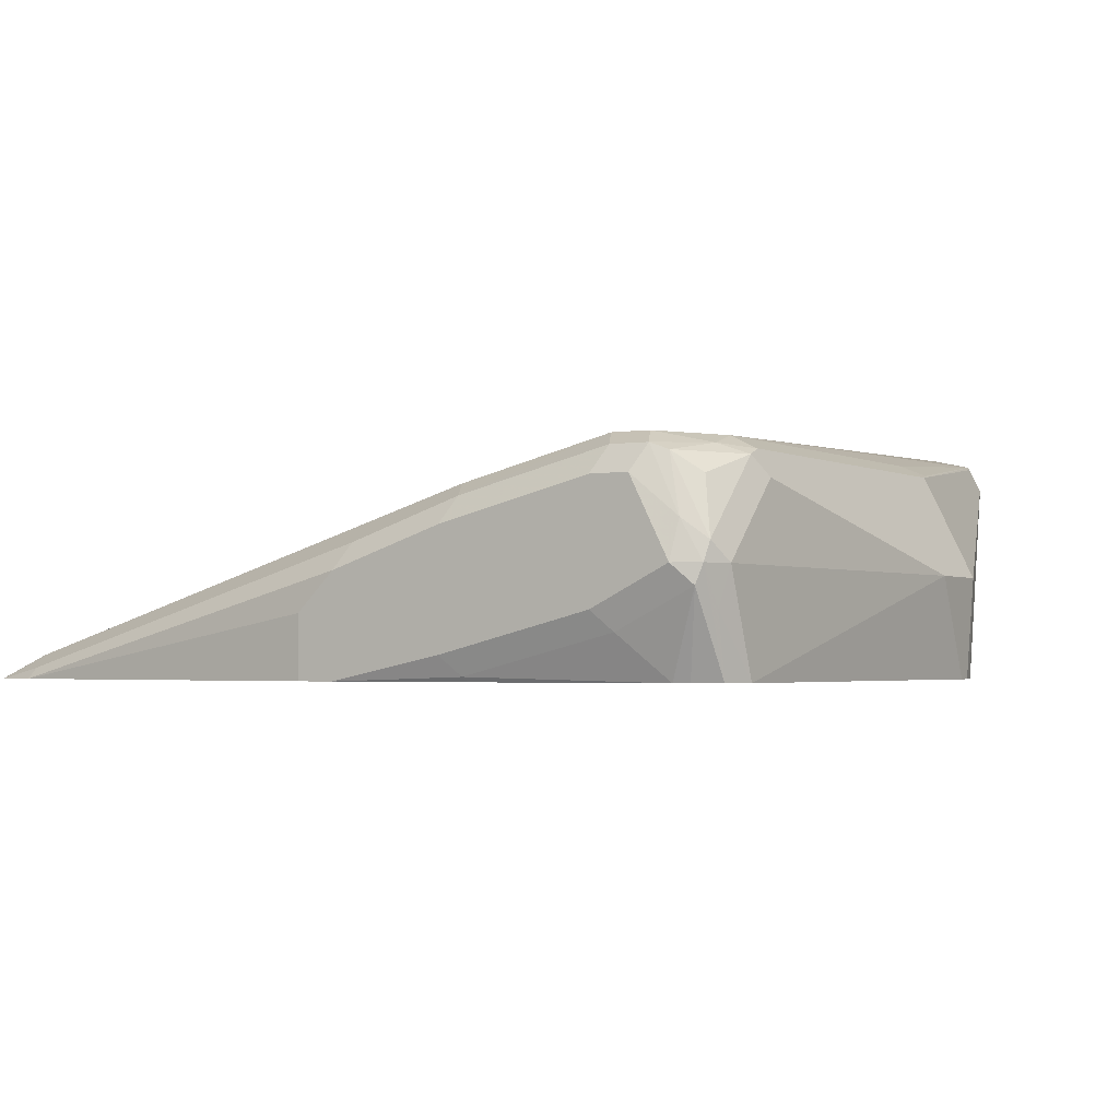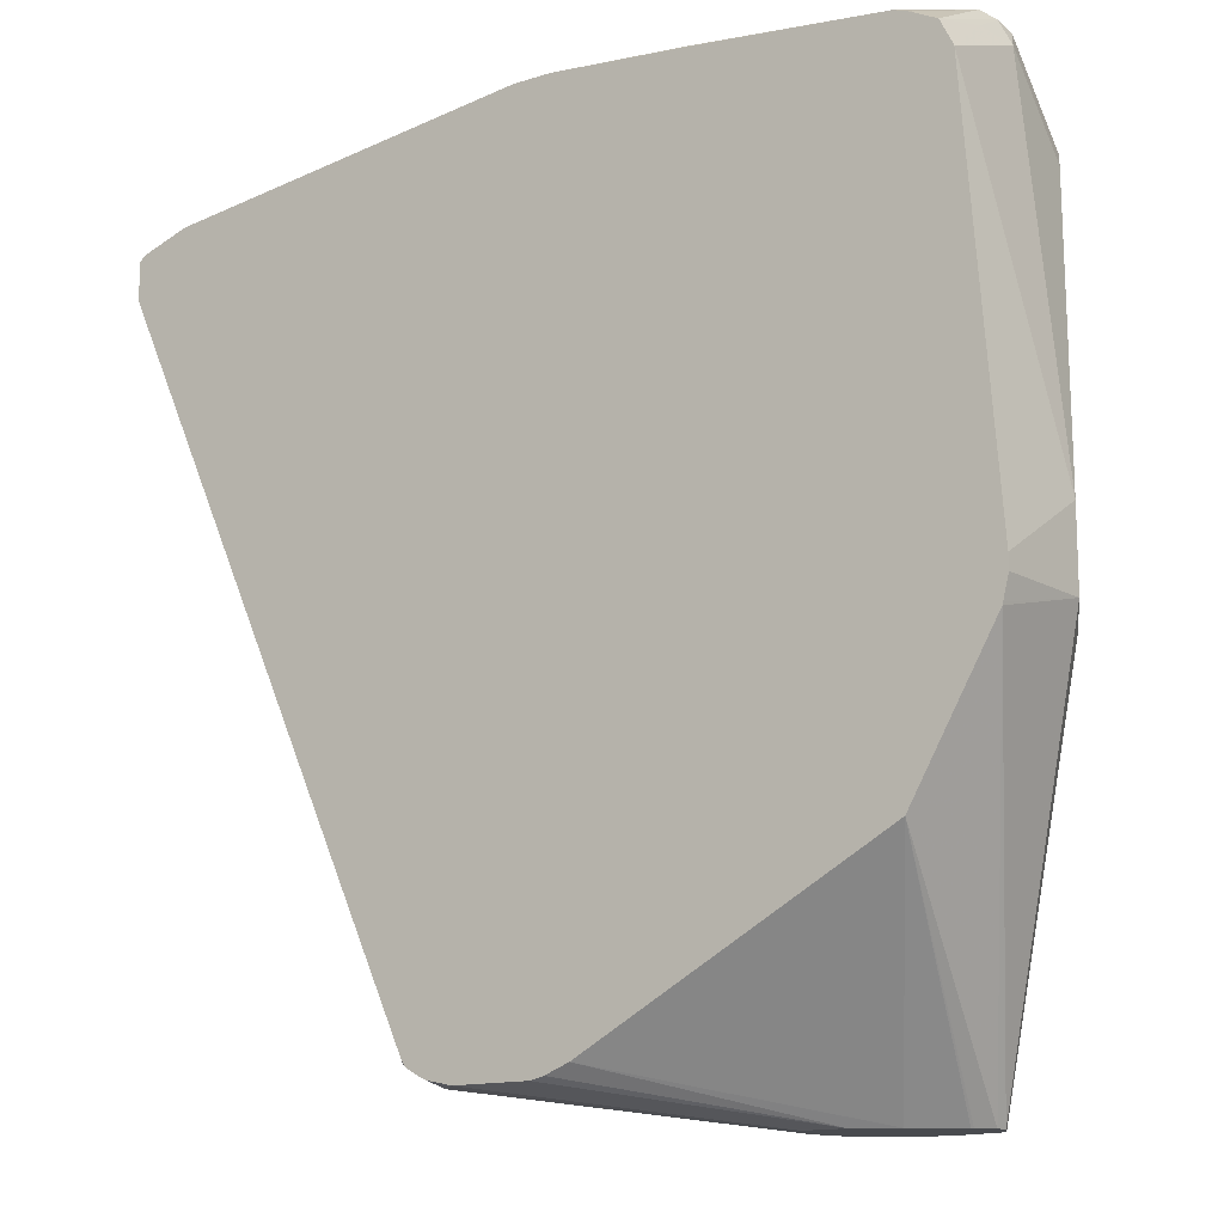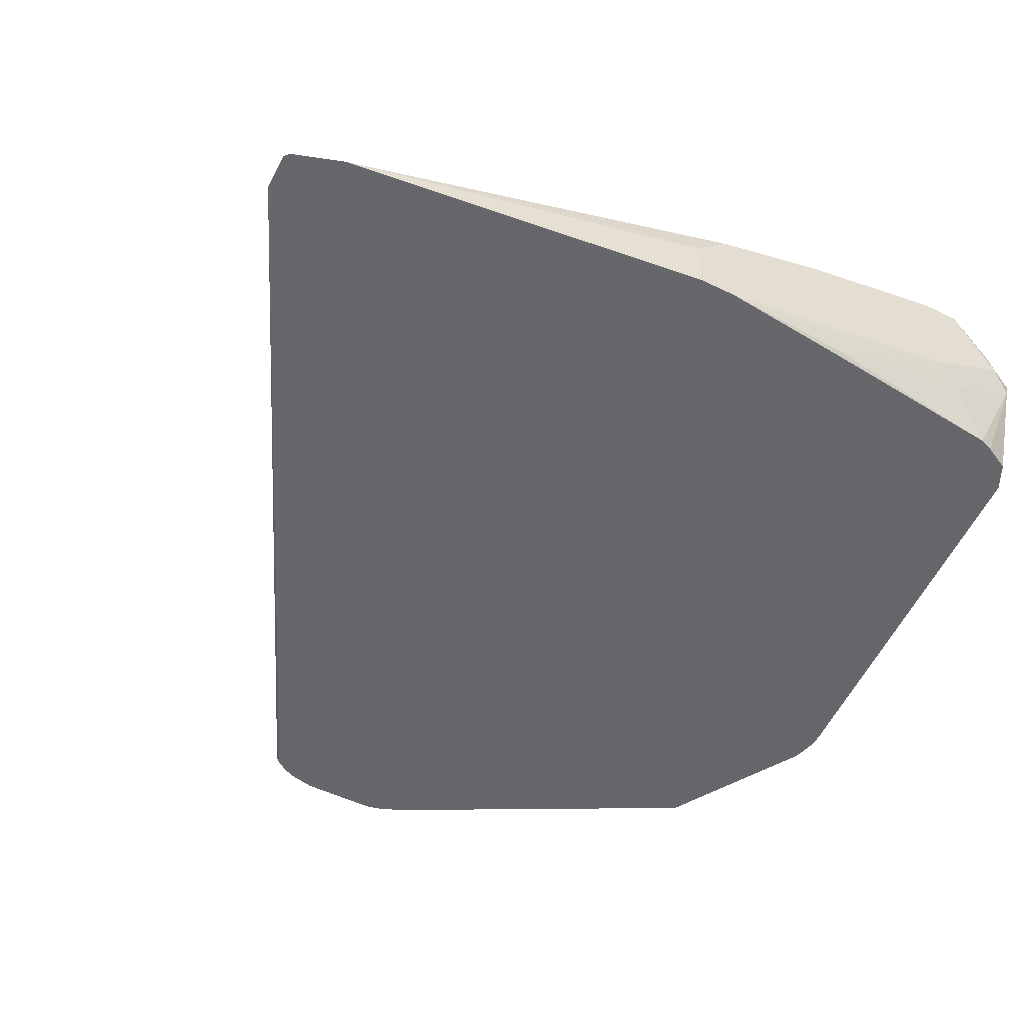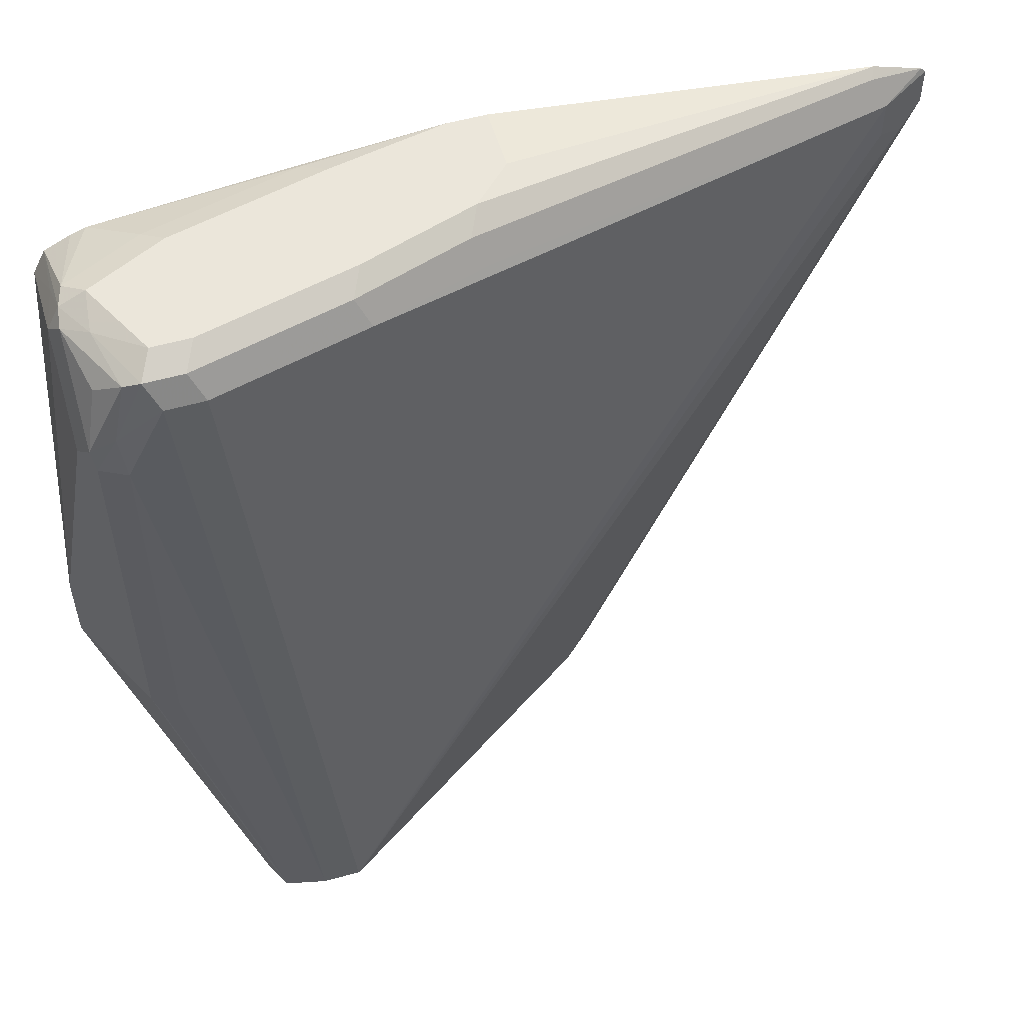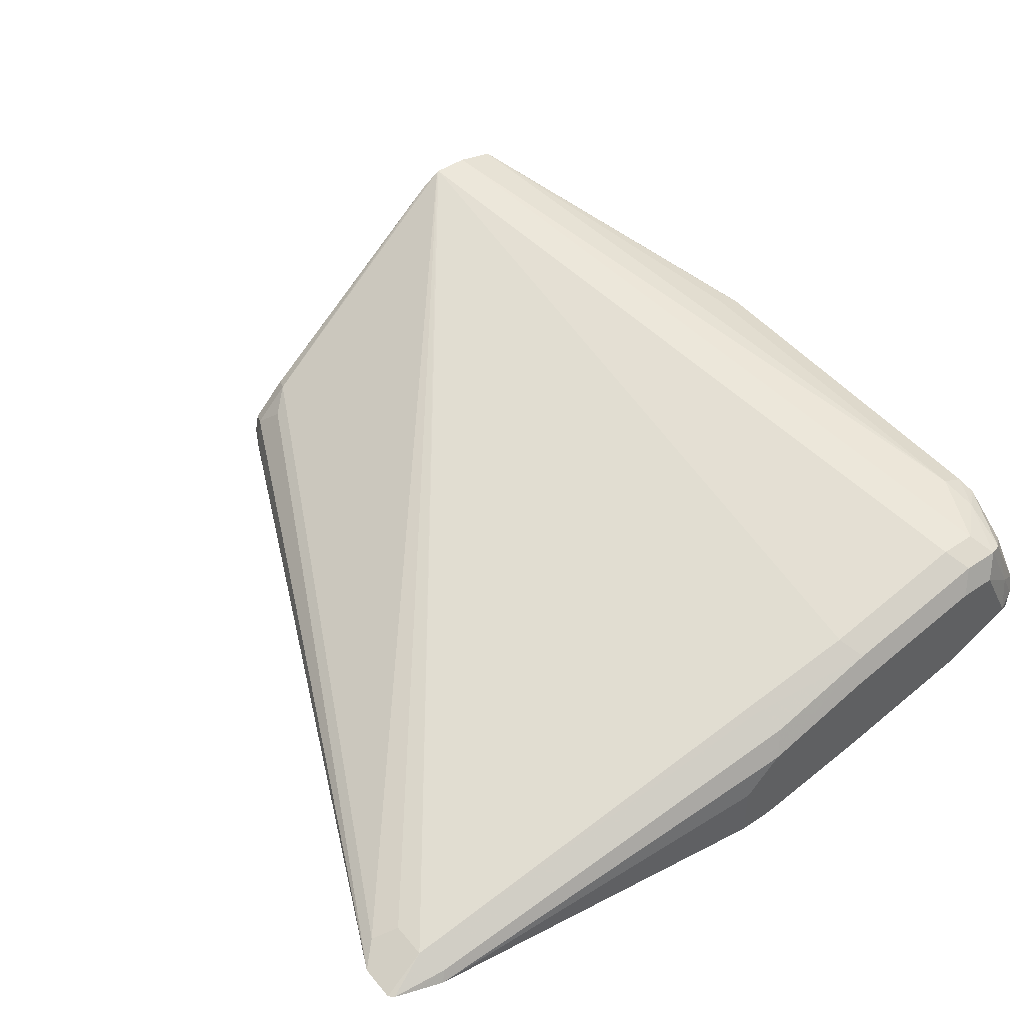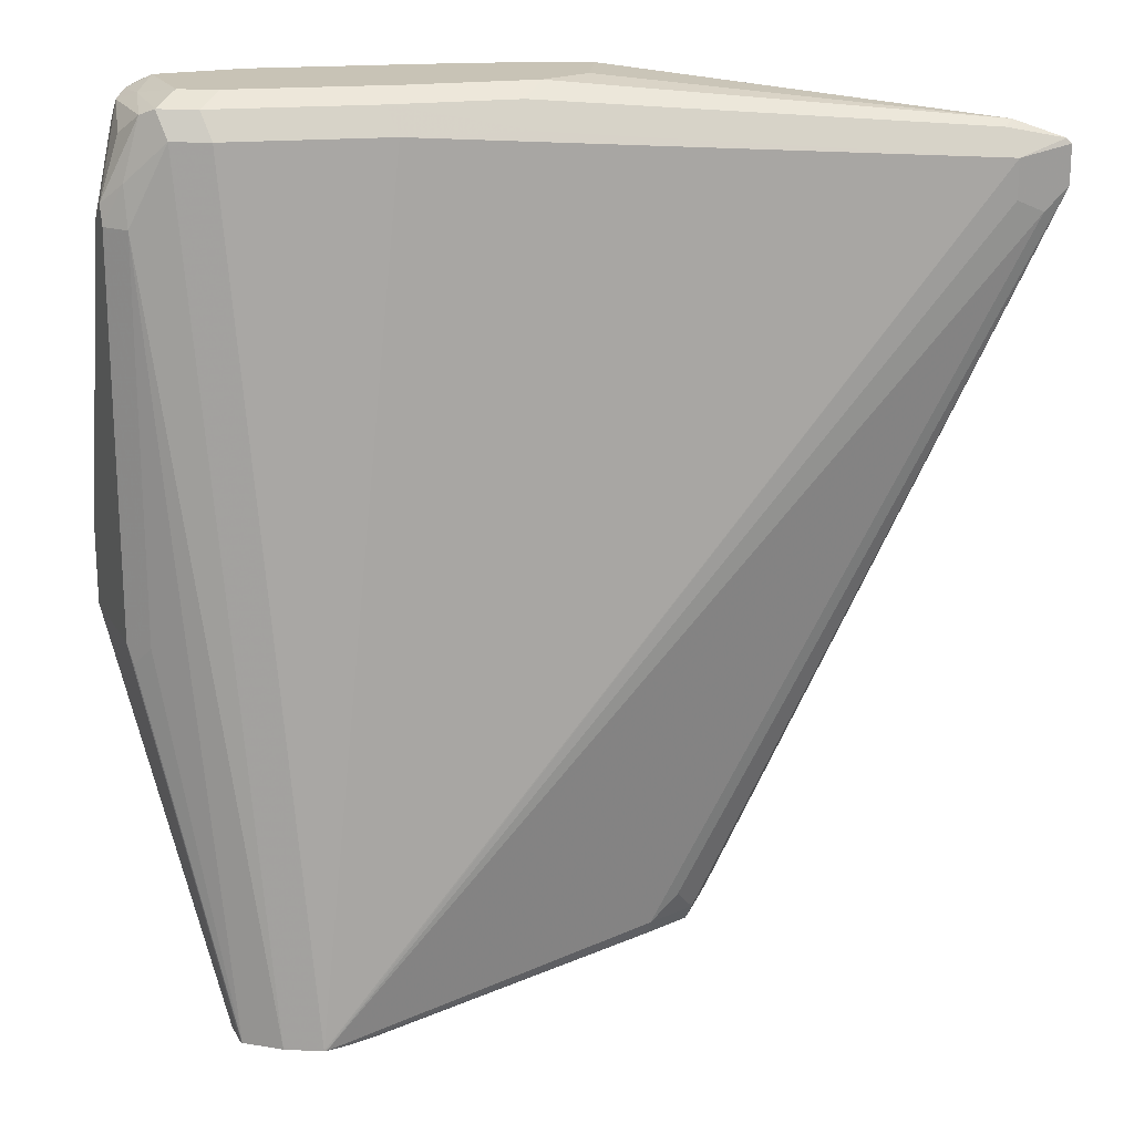
<metadata>
{"format":"obj","ext":"obj","renderer":"f3d","projection":"perspective","resolution":1024,"background":"white","views":[{"elev":-2.4,"azim":-149.1,"up":"+Z"},{"elev":-14.1,"azim":-145.2,"up":"+Y"},{"elev":-52.0,"azim":152.3,"up":"+Z"},{"elev":54.9,"azim":-16.5,"up":"+Y"},{"elev":47.1,"azim":142.7,"up":"+Z"},{"elev":19.4,"azim":4.8,"up":"+Y"}]}
</metadata>
<code>
v 0.4172 0.4716 0.5442
v 0.4172 0.4716 0.5147
v 0.3991 0.4716 0.5623
v 0.5951 0.45 0.5147
v 0.3991 0.4716 0.5147
v 0.3446 0.4716 0.5804
v 0.3386 0.4655 0.5925
v 0.393 0.4655 0.5744
v 0.5925 0.4474 0.52
v 0.6088 0.4455 0.5147
v 0.3446 0.4716 0.526
v 0.3333 0.4654 0.5147
v 0.3356 0.467 0.517
v 0.2721 0.4716 0.5986
v 0.2661 0.4655 0.6107
v 0.2721 0.4535 0.6167
v 0.3446 0.4535 0.5986
v 0.3991 0.4535 0.5804
v 0.6188 0.4421 0.5147
v 0.6076 0.4444 0.517
v 0.2721 0.4716 0.5442
v 0.2427 0.456 0.5147
v 0.263 0.467 0.5351
v 0.254 0.4716 0.5986
v 0.2479 0.4655 0.6107
v 0.254 0.4535 0.6167
v 0.308 0.05512 0.6345
v 0.5986 0.4353 0.526
v 0.6212 0.4398 0.5147
v 0.2358 0.4716 0.5623
v 0.2358 0.4535 0.5147
v 0.2268 0.467 0.5532
v 0.2335 0.467 0.5804
v 0.2403 0.4625 0.6076
v 0.2335 0.4353 0.6122
v 0.2358 0.4172 0.6167
v 0.2899 0.05512 0.6345
v 0.309 0.05512 0.6342
v 0.5986 0.4172 0.526
v 0.6212 0.4216 0.5147
v 0.2237 0.4655 0.5623
v 0.2237 0.4474 0.5147
v 0.2222 0.4625 0.5714
v 0.229 0.4535 0.5986
v 0.2222 0.4262 0.6076
v 0.2237 0.4172 0.6107
v 0.2358 0.2358 0.6167
v 0.2706 0.05512 0.6302
v 0.3191 0.05512 0.6275
v 0.4474 0.08468 0.5563
v 0.6107 0.4111 0.52
v 0.4595 0.09675 0.5502
v 0.4655 0.08468 0.5381
v 0.4716 0.09071 0.526
v 0.4671 0.08166 0.517
v 0.4665 0.08386 0.5147
v 0.2222 0.4557 0.5442
v 0.2177 0.4535 0.5623
v 0.2177 0.4353 0.5147
v 0.2177 0.4172 0.5986
v 0.1995 0.2721 0.5623
v 0.2237 0.2358 0.6107
v 0.2268 0.2268 0.6122
v 0.2703 0.05512 0.63
v 0.329 0.05512 0.619
v 0.4444 0.07709 0.5532
v 0.4625 0.07709 0.5351
v 0.4655 0.0786 0.526
v 0.4643 0.08052 0.5147
v 0.2029 0.2427 0.5147
v 0.1995 0.2358 0.5623
v 0.2694 0.05512 0.6288
v 0.3314 0.05512 0.6132
v 0.4534 0.07257 0.526
v 0.4594 0.07766 0.5147
v 0.2029 0.2358 0.5147
v 0.2634 0.05512 0.6167
v 0.2056 0.2253 0.5147
v 0.2059 0.224 0.5147
v 0.3345 0.05512 0.6043
v 0.4421 0.07257 0.5147
v 0.4548 0.07538 0.5147
v 0.3359 0.05512 0.5986
v 0.3308 0.05512 0.5819
v 0.3289 0.05512 0.5798
v 0.2645 0.05512 0.6121
v 0.2458 0.1551 0.5147
v 0.4059 0.07257 0.5147
v 0.309 0.05512 0.5798
v 0.2699 0.05512 0.6042
v 0.2552 0.15 0.5147
v 0.2909 0.05512 0.5892
v 0.2708 0.05512 0.6033
v 0.3991 0.07408 0.5147
v 0.3877 0.07852 0.5147
f 40 53 54
f 41 58 43
f 40 52 53
f 40 50 52
f 40 54 55
f 40 55 56
f 41 42 57
f 41 57 58
f 42 59 57
f 46 61 71
f 43 45 44
f 45 58 60
f 45 60 46
f 46 60 61
f 46 71 62
f 47 63 48
f 40 51 50
f 48 63 62
f 47 62 63
f 43 58 45
f 39 51 40
f 32 42 41
f 38 50 51
f 27 38 28
f 48 62 64
f 28 39 40
f 28 40 29
f 28 38 39
f 30 32 41
f 30 41 33
f 31 42 32
f 33 41 43
f 38 51 39
f 33 43 34
f 34 45 35
f 34 43 44
f 35 46 36
f 35 45 46
f 36 46 62
f 36 62 47
f 36 47 48
f 36 48 37
f 38 49 50
f 34 44 45
f 49 65 66
f 74 84 85
f 50 66 67
f 71 79 77
f 73 80 74
f 74 81 82
f 74 82 75
f 74 80 83
f 74 83 84
f 74 85 81
f 77 79 86
f 79 87 86
f 71 78 79
f 81 85 89
f 86 87 90
f 87 91 92
f 87 92 93
f 87 93 90
f 88 89 94
f 89 92 95
f 89 95 94
f 91 95 92
f 27 49 38
f 81 89 88
f 49 66 50
f 71 76 78
f 68 75 69
f 50 67 53
f 50 53 52
f 53 67 54
f 54 67 68
f 54 68 55
f 55 68 69
f 55 69 56
f 57 59 58
f 58 59 61
f 71 77 72
f 58 61 60
f 61 70 76
f 61 76 71
f 62 71 72
f 62 72 64
f 65 73 74
f 65 74 67
f 65 67 66
f 67 74 68
f 68 74 75
f 59 70 61
f 27 65 49
f 2 69 75
f 27 80 73
f 2 87 79
f 2 79 78
f 2 78 76
f 2 76 70
f 2 70 59
f 2 59 42
f 2 42 31
f 2 31 22
f 2 12 5
f 3 6 7
f 3 7 8
f 3 8 4
f 4 9 10
f 4 8 9
f 5 12 13
f 5 13 11
f 6 14 15
f 6 15 7
f 7 15 16
f 2 91 87
f 2 95 91
f 2 94 95
f 2 88 94
f 27 73 65
f 1 2 5
f 1 5 11
f 1 11 21
f 1 21 30
f 1 30 24
f 1 24 14
f 1 14 6
f 1 6 3
f 7 16 17
f 1 3 4
f 2 4 10
f 2 10 19
f 2 19 29
f 2 29 40
f 2 40 56
f 2 56 69
f 2 75 82
f 2 82 81
f 2 81 88
f 1 4 2
f 7 17 18
f 2 22 12
f 8 18 19
f 24 30 33
f 24 33 25
f 25 33 34
f 25 34 35
f 25 35 26
f 26 35 36
f 26 36 37
f 27 37 48
f 27 48 64
f 22 32 23
f 27 64 72
f 27 77 86
f 27 86 90
f 27 90 93
f 27 93 92
f 27 92 89
f 27 89 85
f 27 85 84
f 27 84 83
f 27 83 80
f 7 18 8
f 22 31 32
f 27 72 77
f 21 23 32
f 21 32 30
f 9 19 20
f 9 20 10
f 10 20 19
f 11 13 21
f 13 22 23
f 13 23 21
f 14 24 25
f 14 25 15
f 15 25 26
f 12 22 13
f 15 26 16
f 19 28 29
f 18 28 19
f 17 27 28
f 17 28 18
f 8 19 9
f 16 27 17
f 16 37 27
f 16 26 37

</code>
